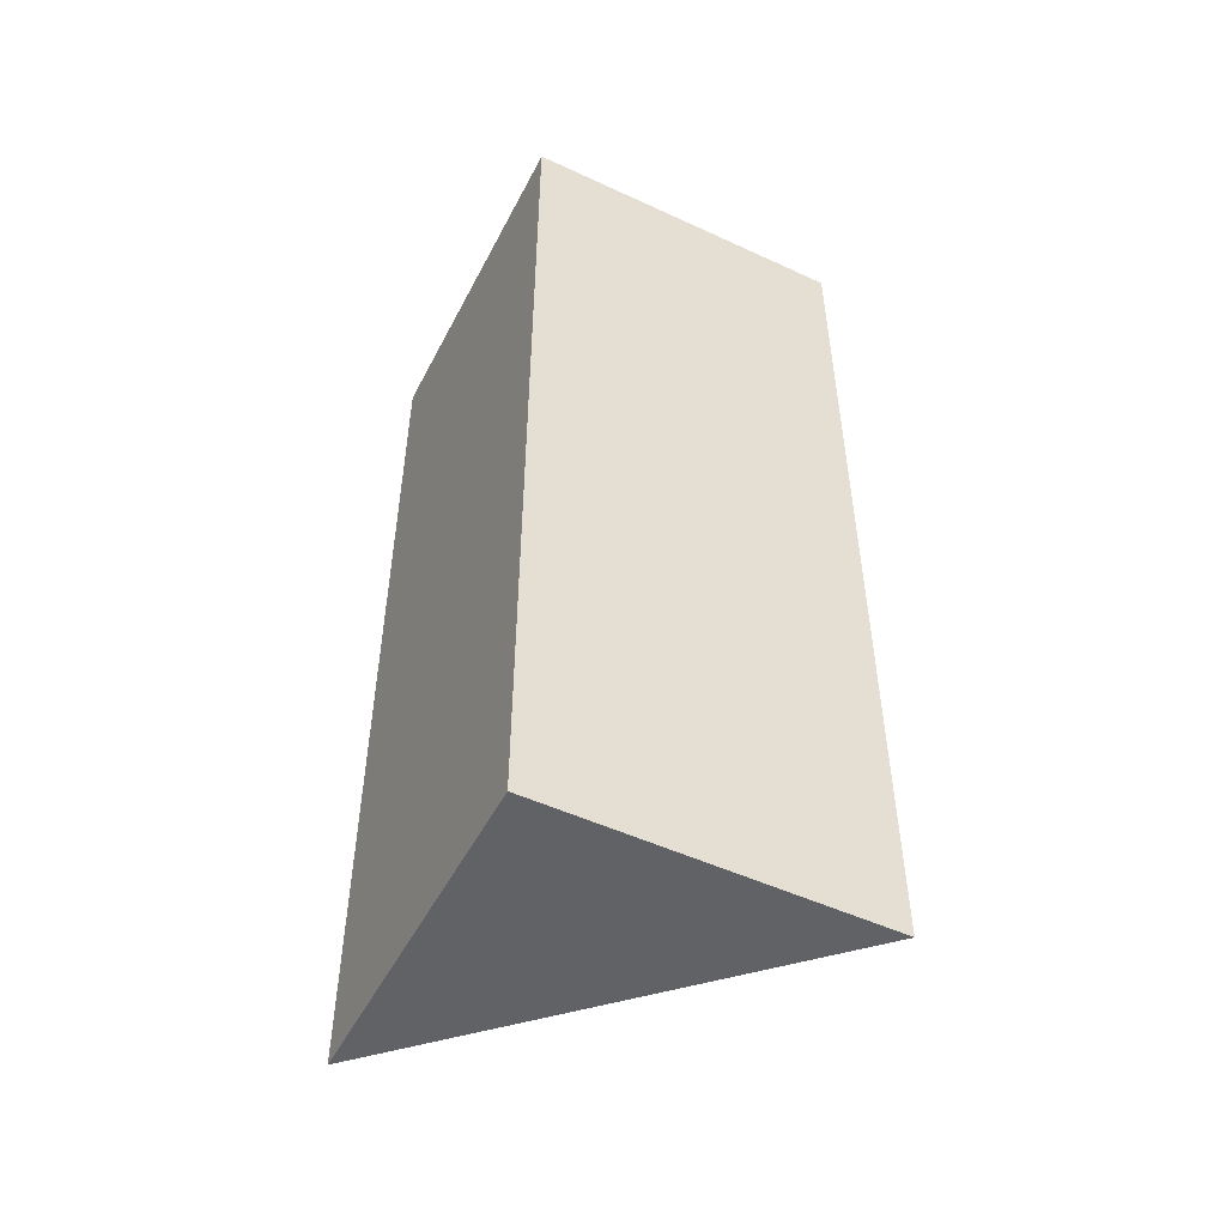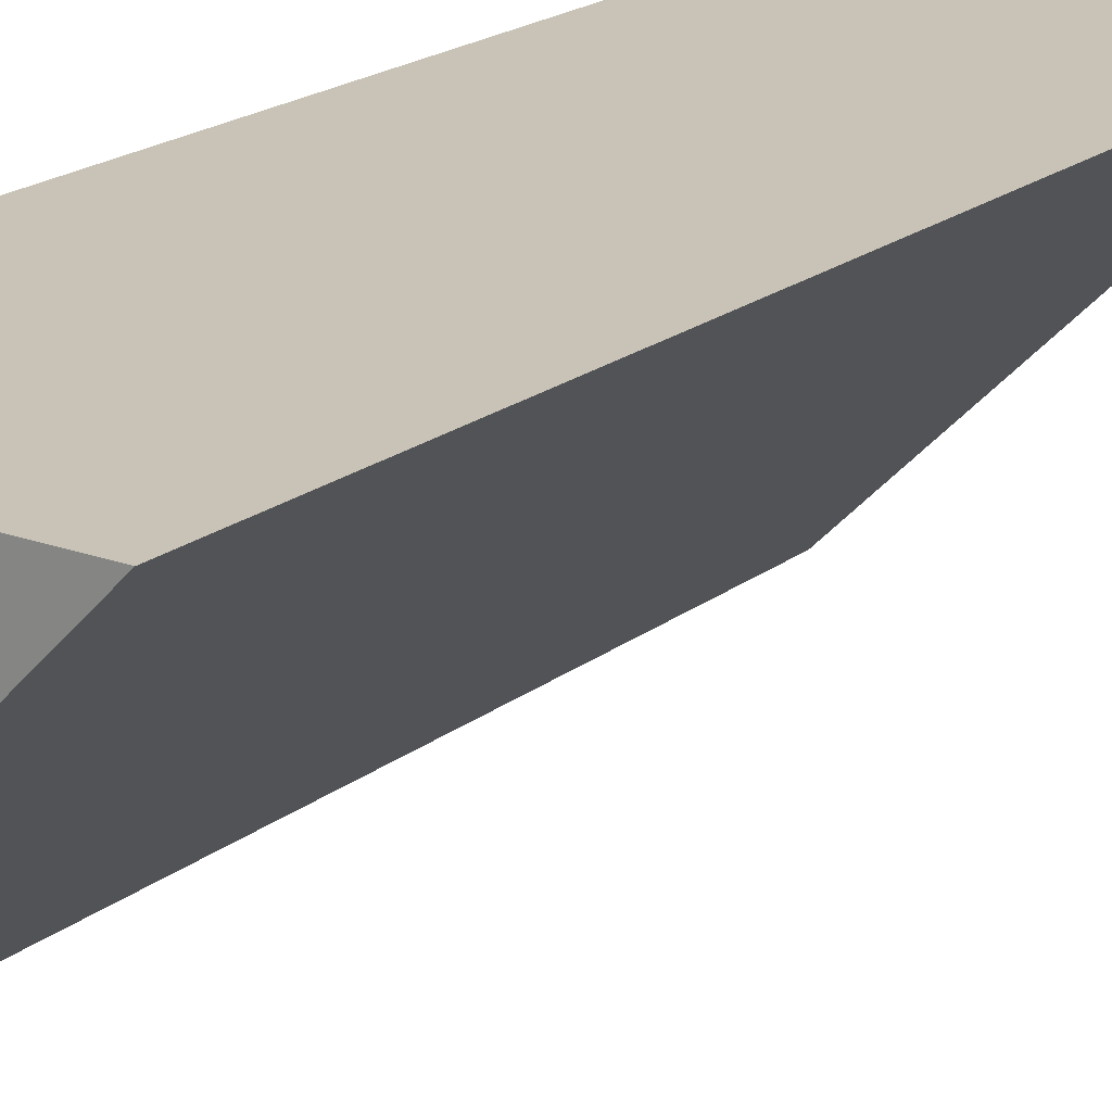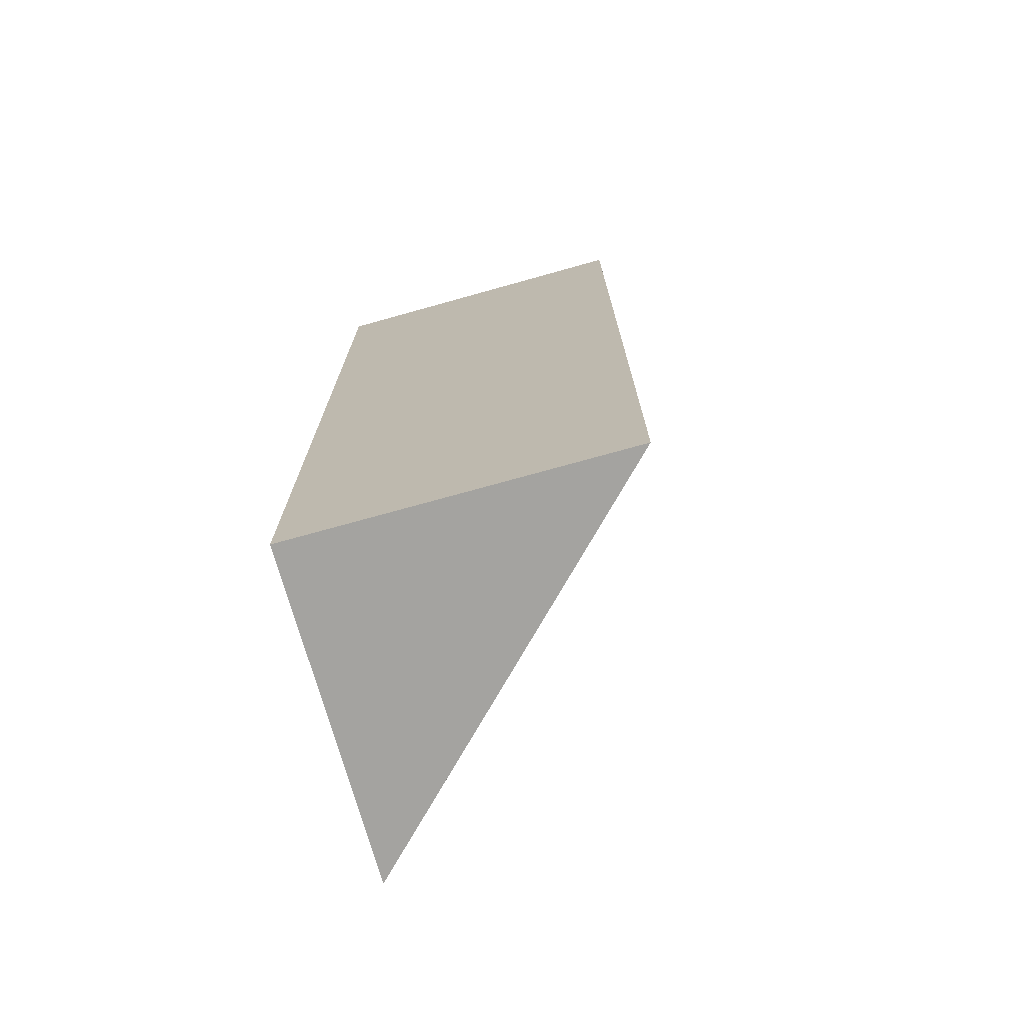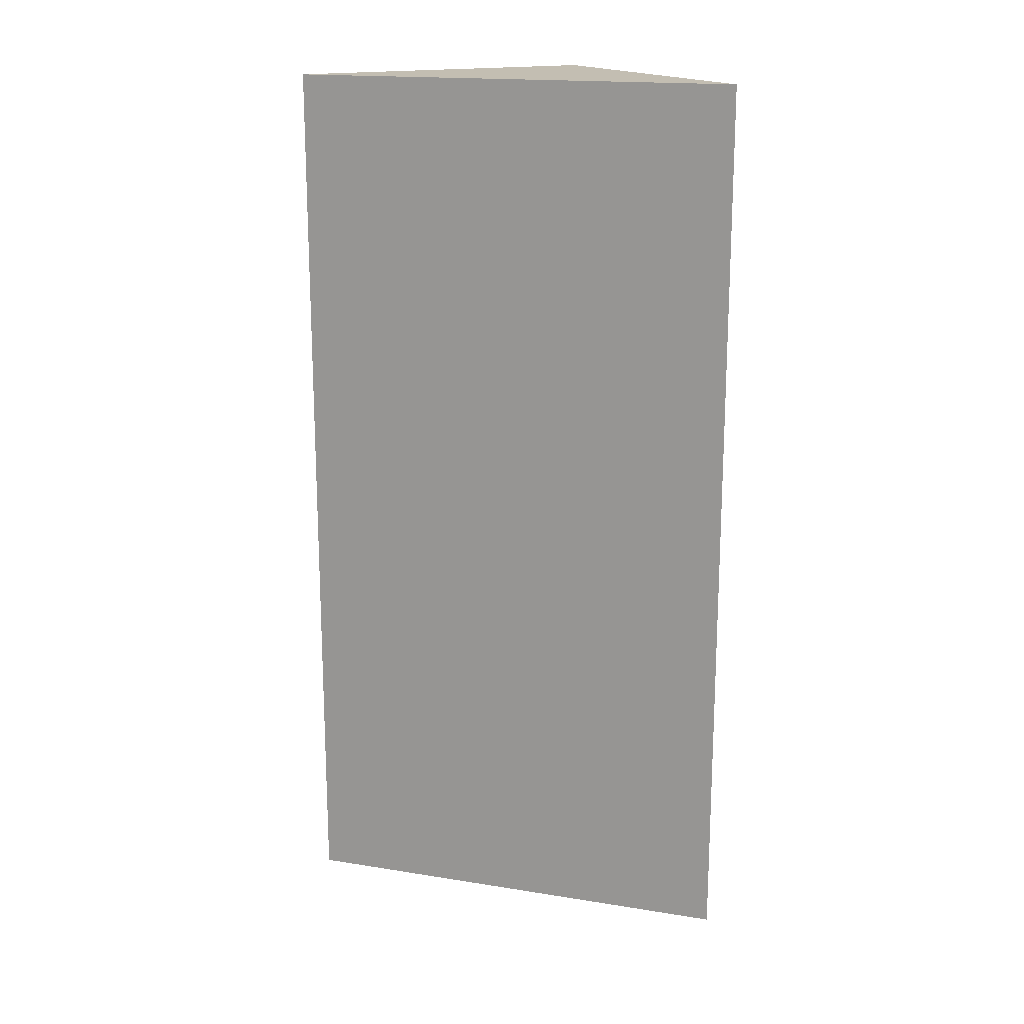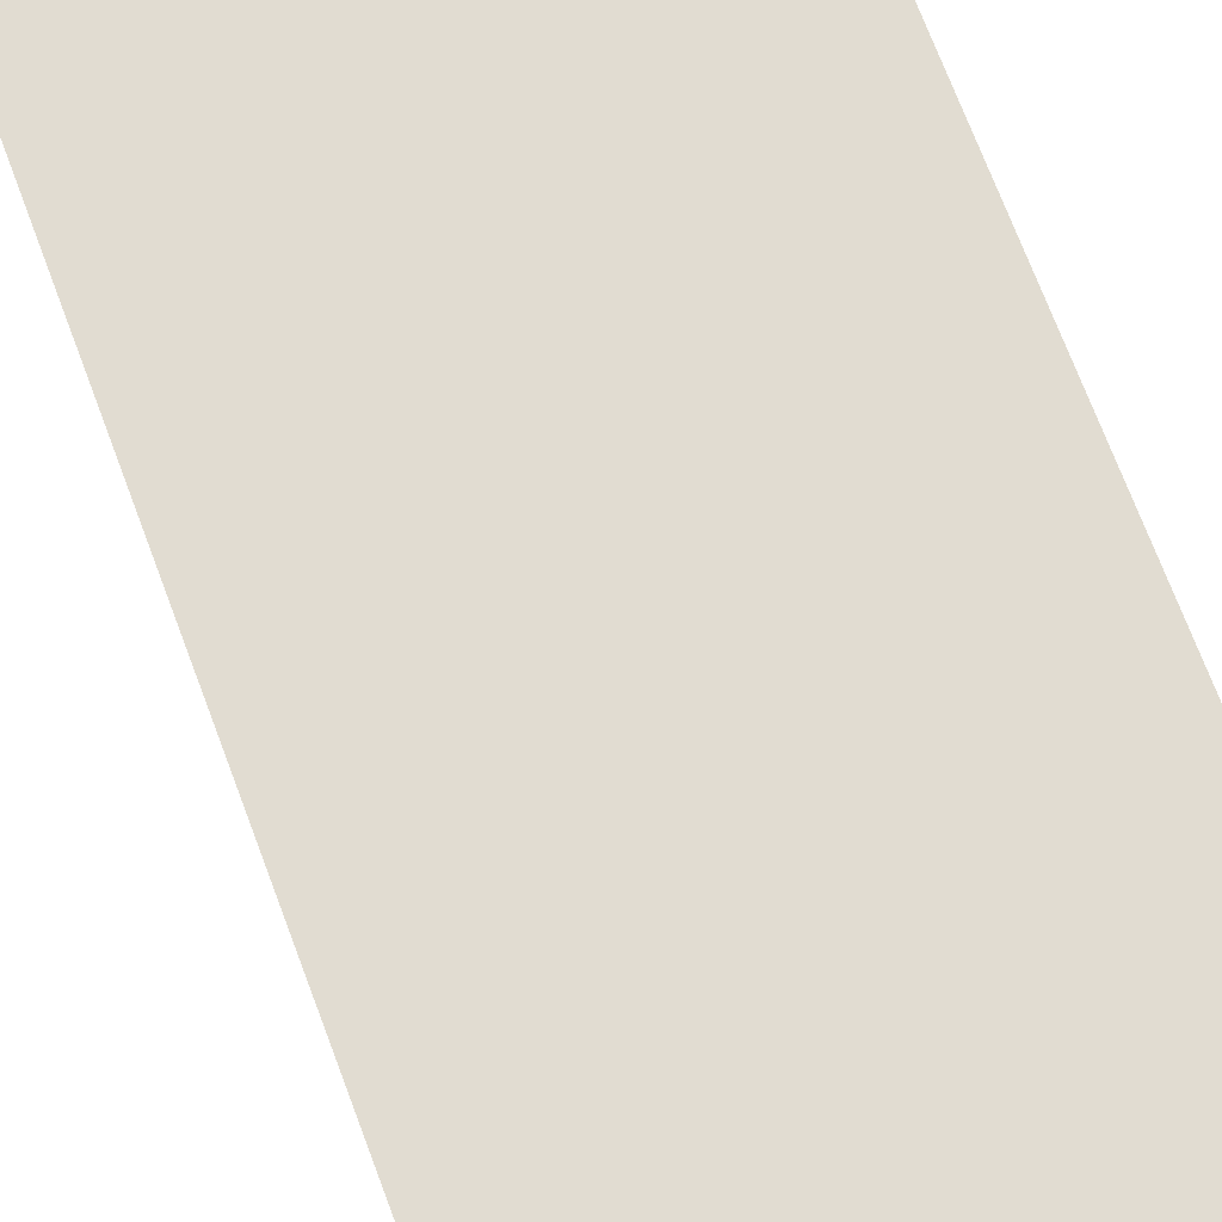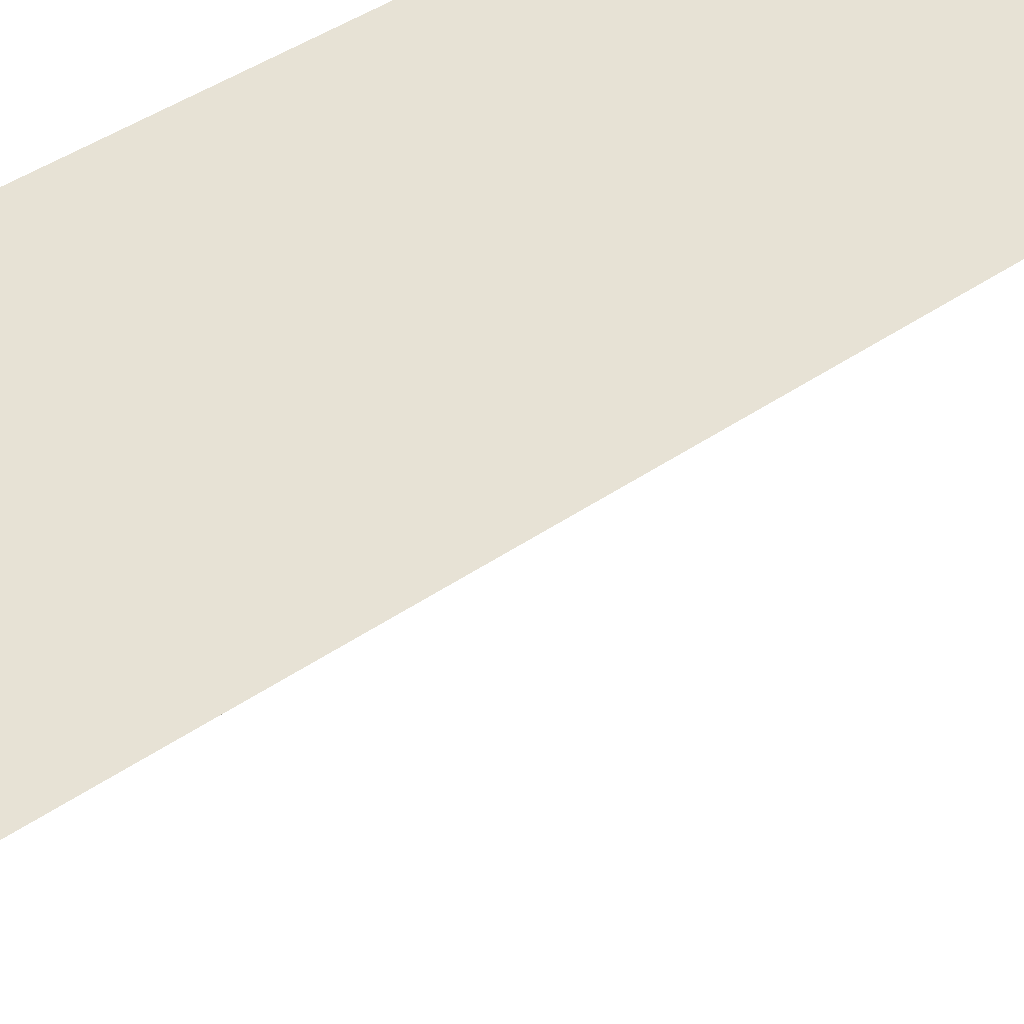
<metadata>
{"format":"obj","ext":"obj","renderer":"f3d","projection":"perspective","resolution":1024,"background":"white","views":[{"elev":-50.7,"azim":63.2,"up":"+Y"},{"elev":19.5,"azim":-144.9,"up":"+Z"},{"elev":-72.9,"azim":105.6,"up":"+Y"},{"elev":17.4,"azim":-117.3,"up":"+Y"},{"elev":69.3,"azim":-20.3,"up":"+Z"},{"elev":40.1,"azim":-131.1,"up":"+Z"}]}
</metadata>
<code>
g Mesh1 Grey_Cliff_Corner_Green_Top Model
v 0.78 0 -0
v 0 0 -0
v 0.78 0 -0.78
f 1 2 3
v 0.78 2.2 -0
v 0 2.2 -0
f 2 1 4 5
v 0.78 2.2 -0.78
f 1 3 6 4
f 3 2 5 6
f 5 4 6

</code>
